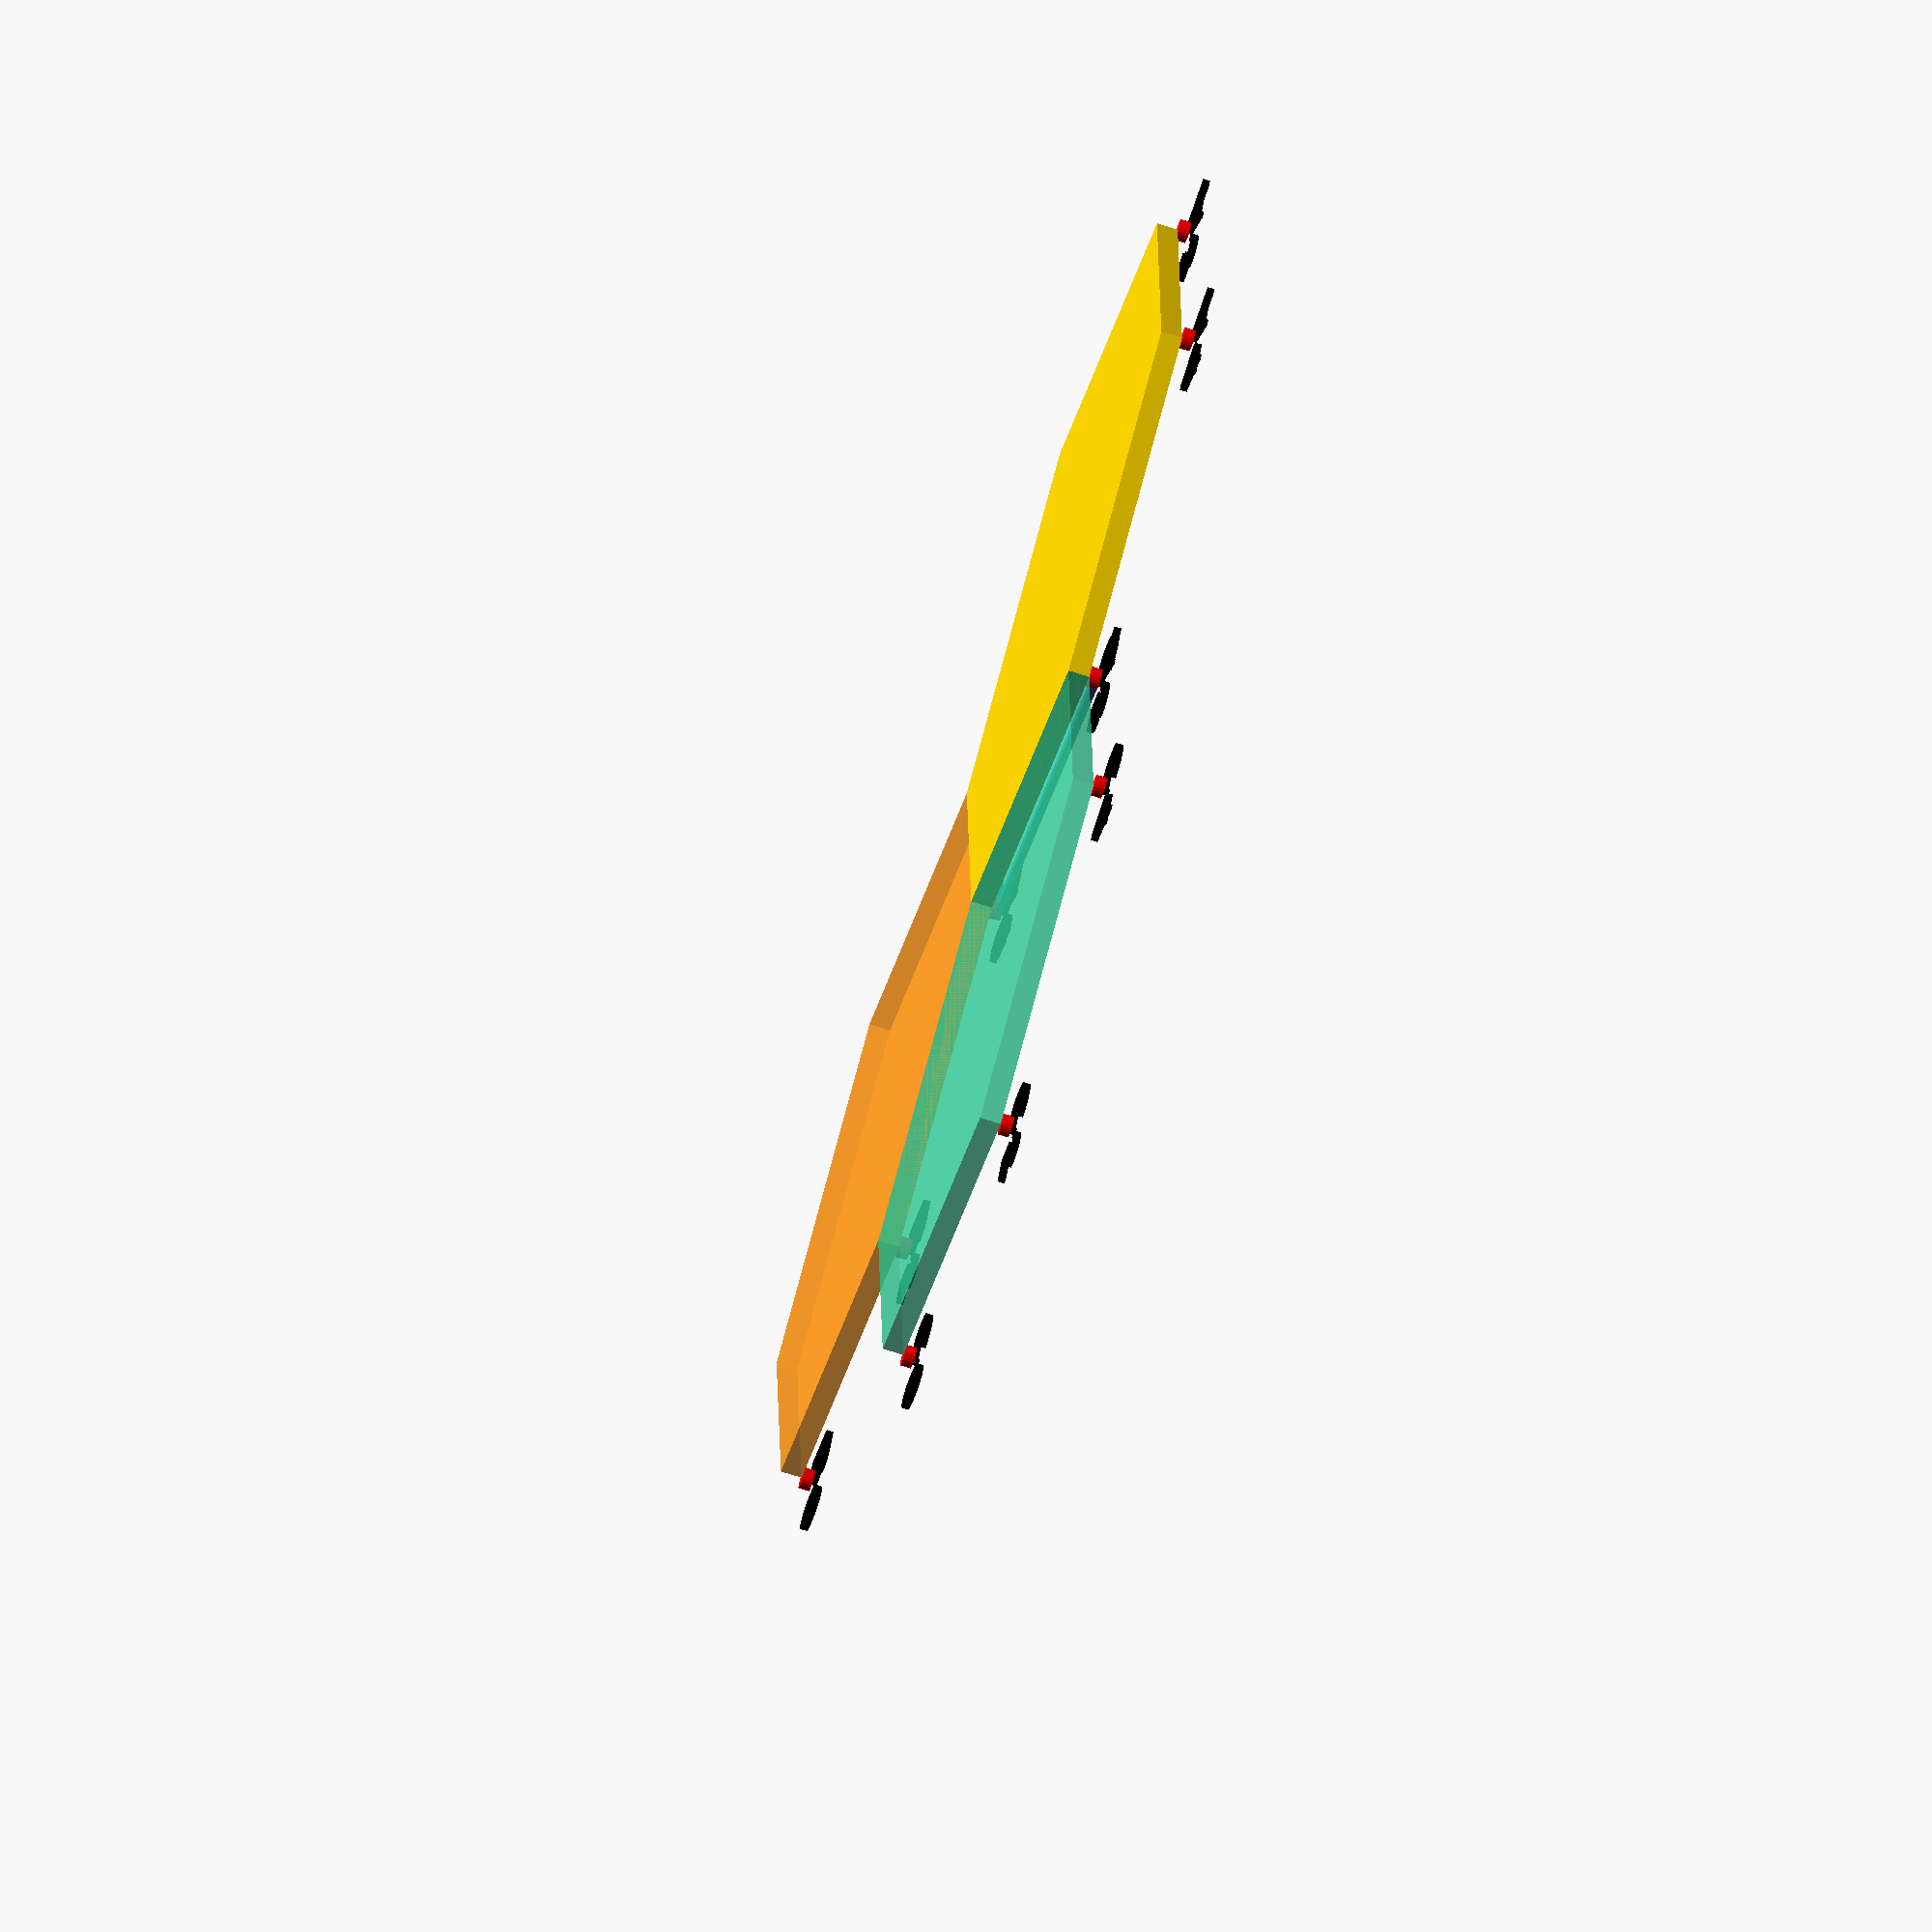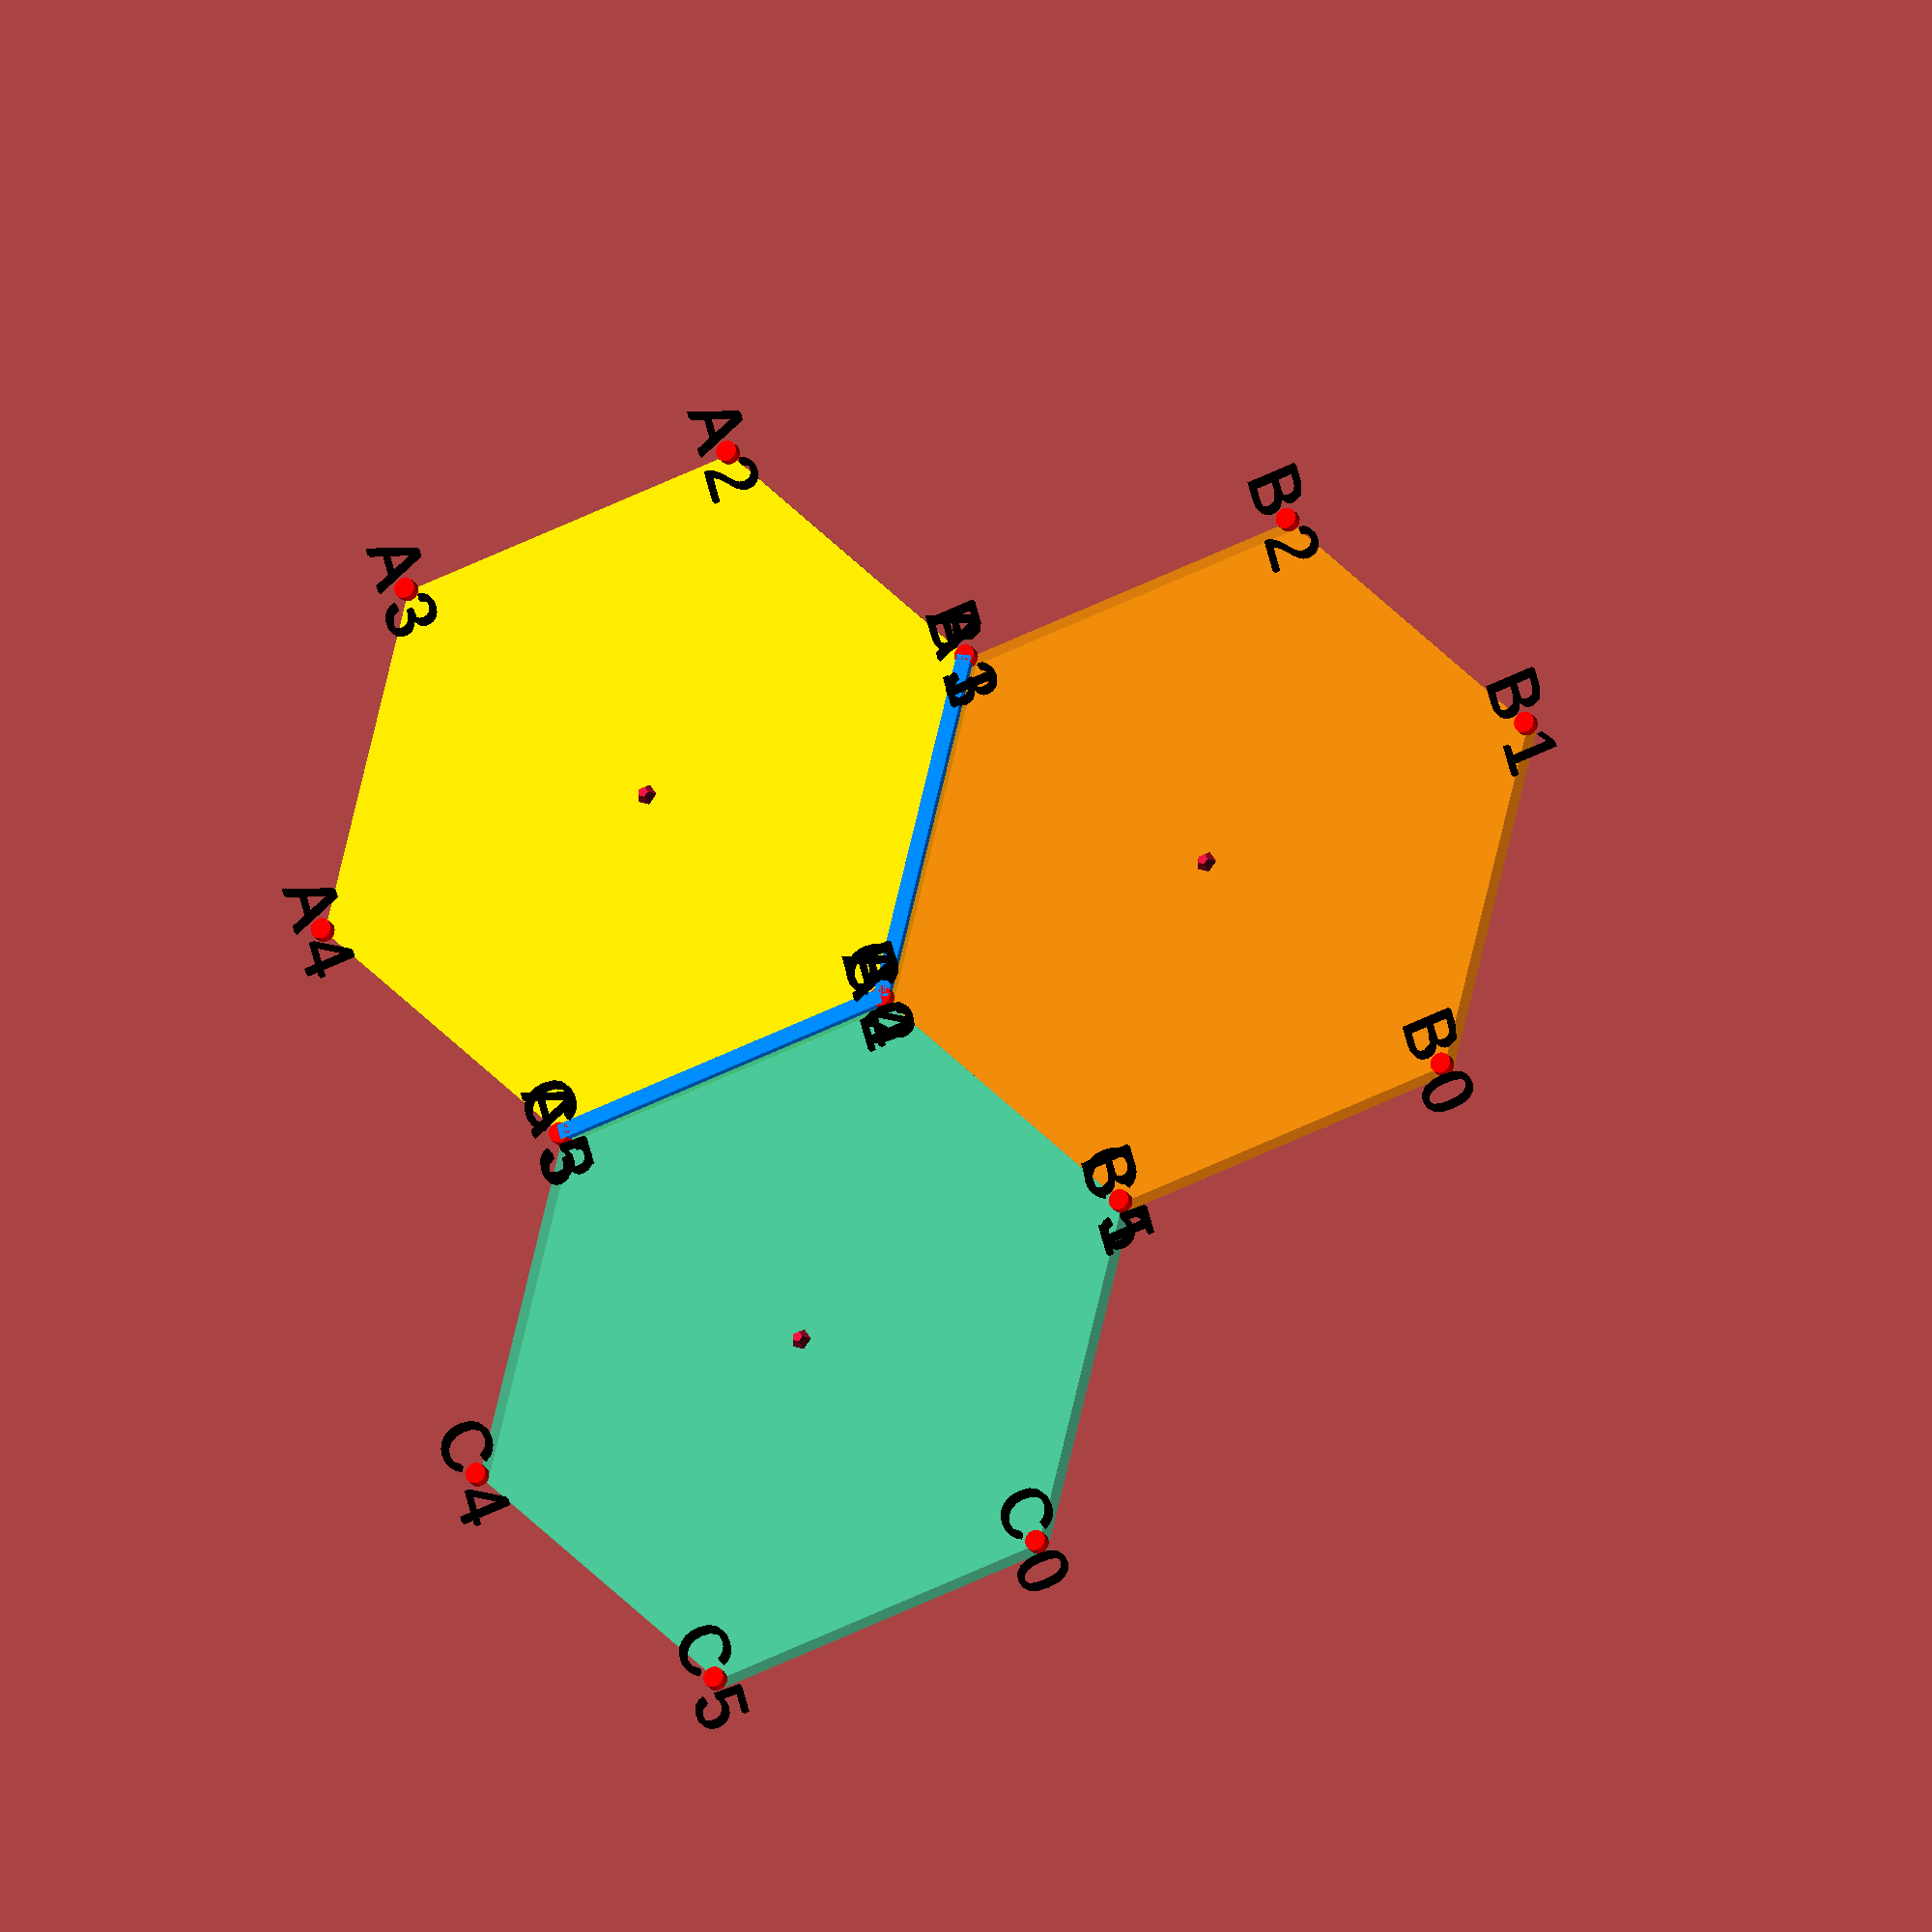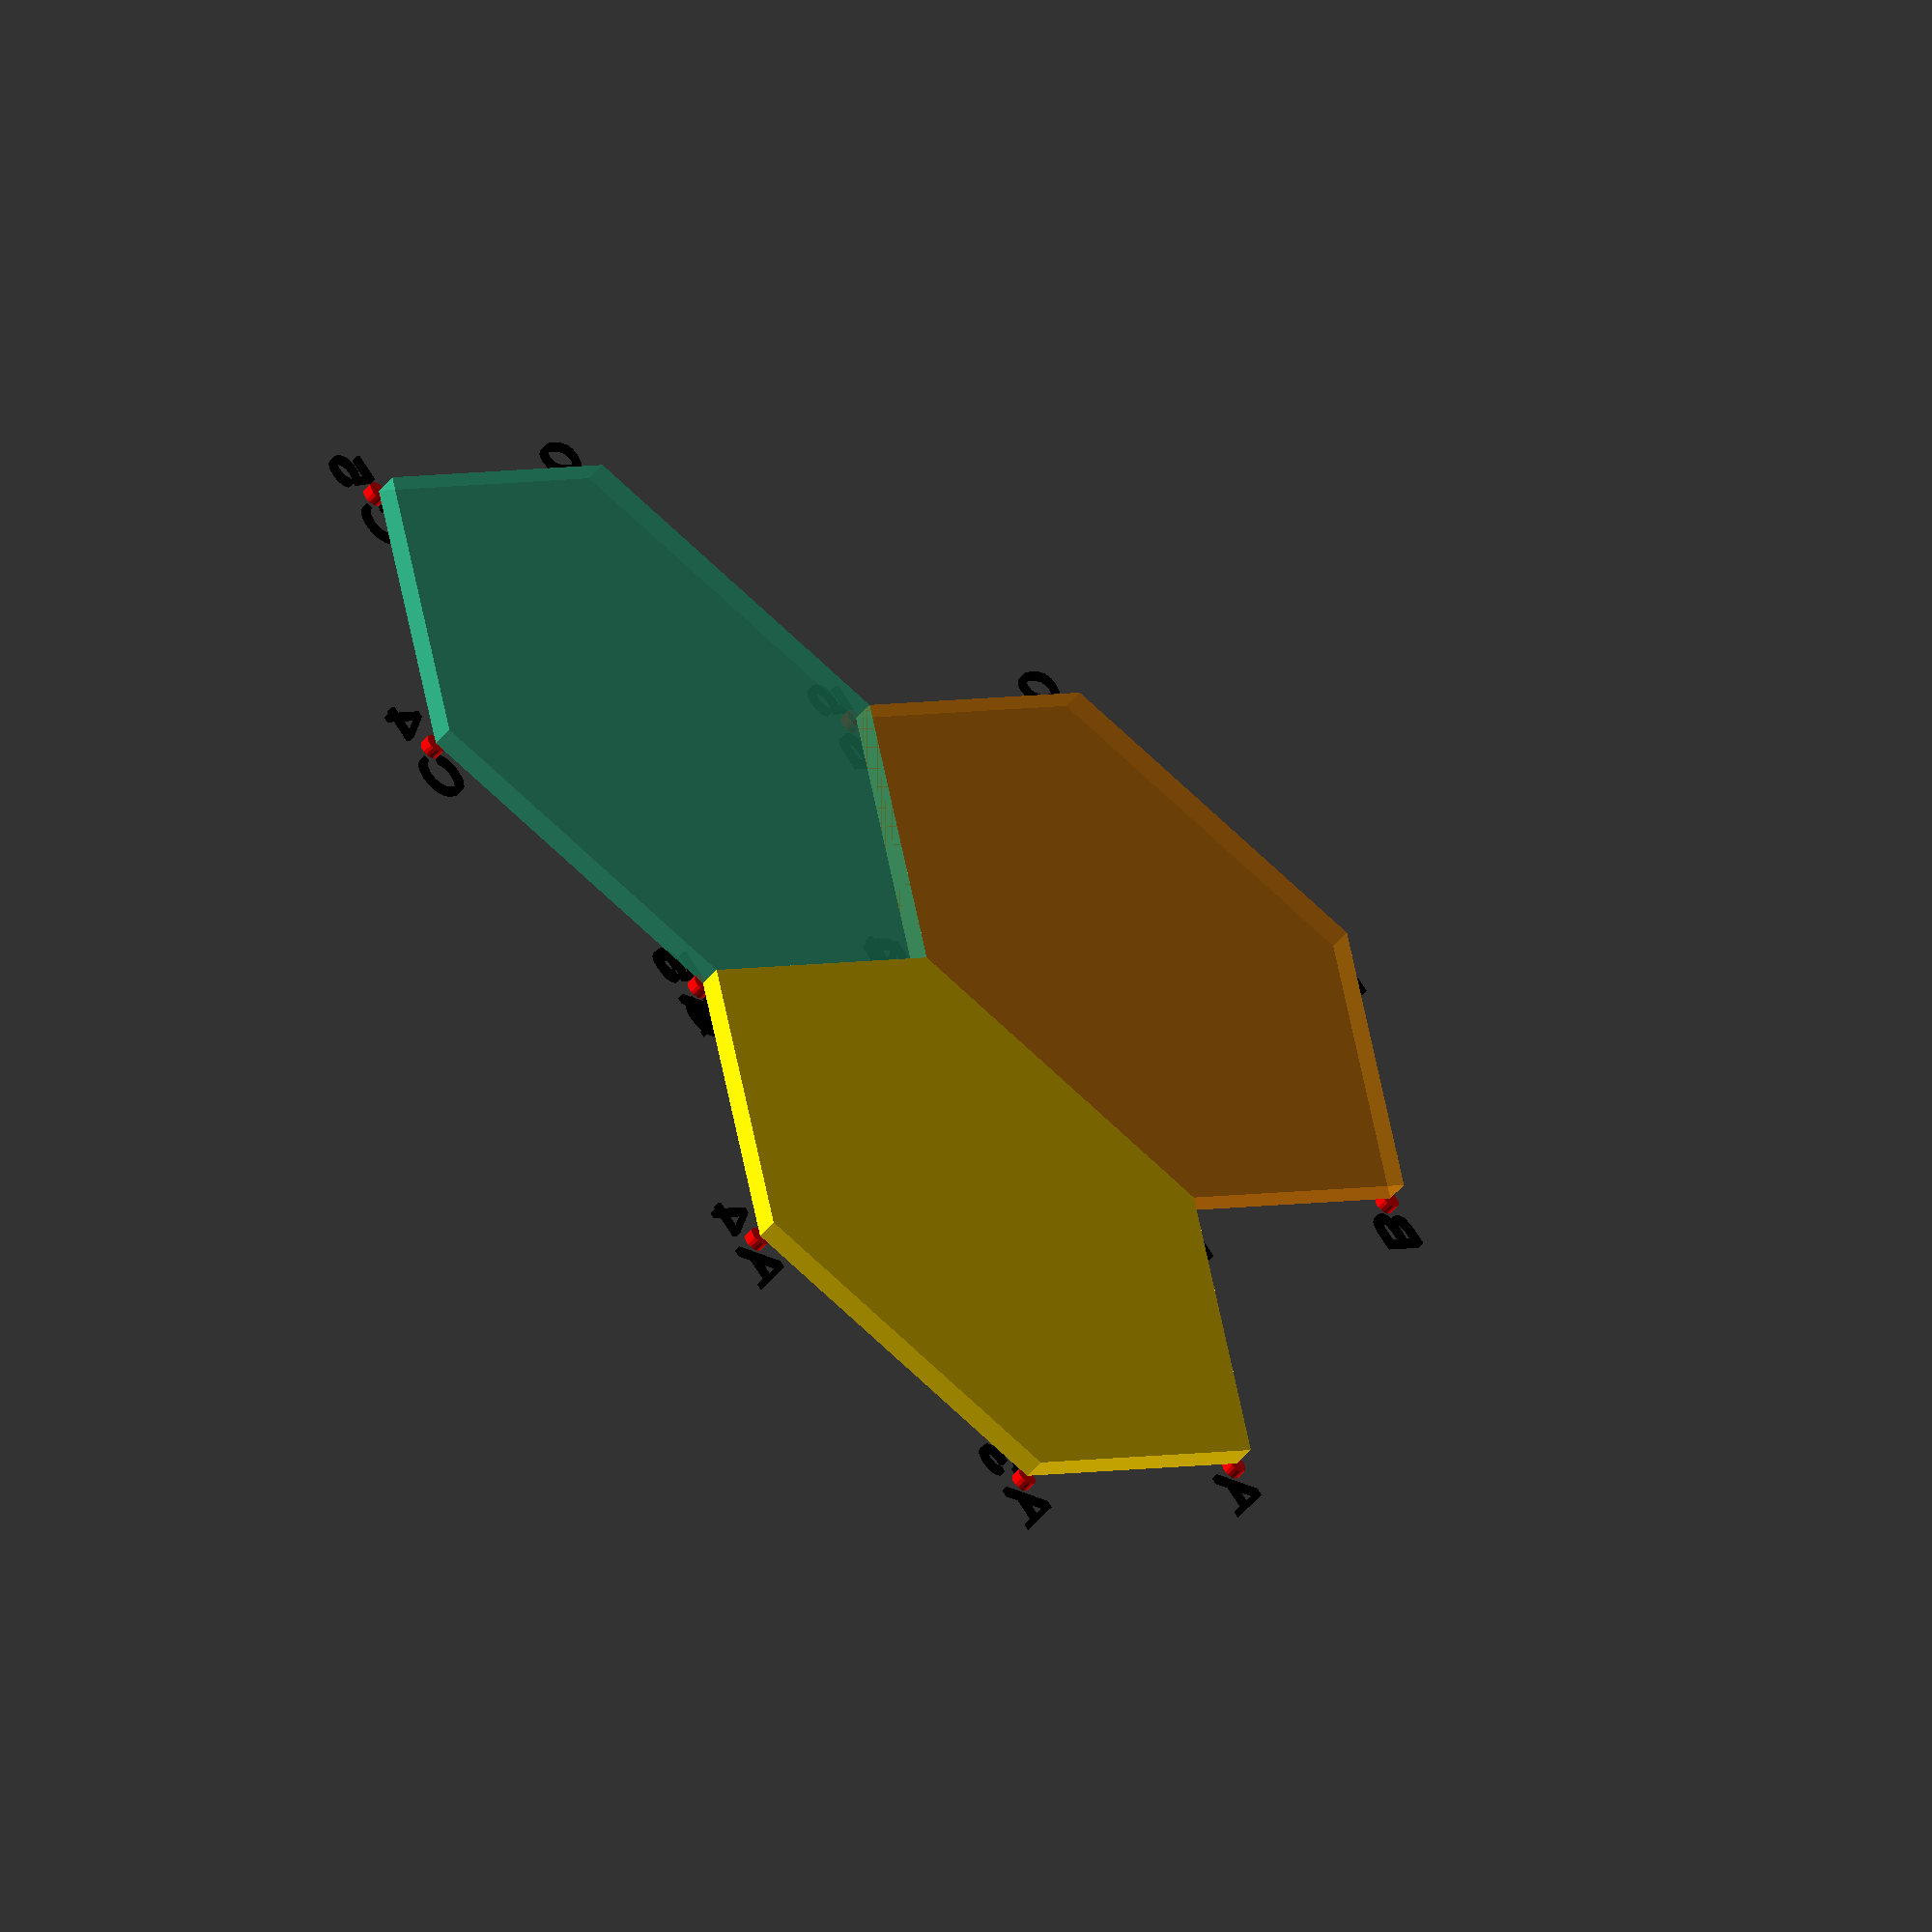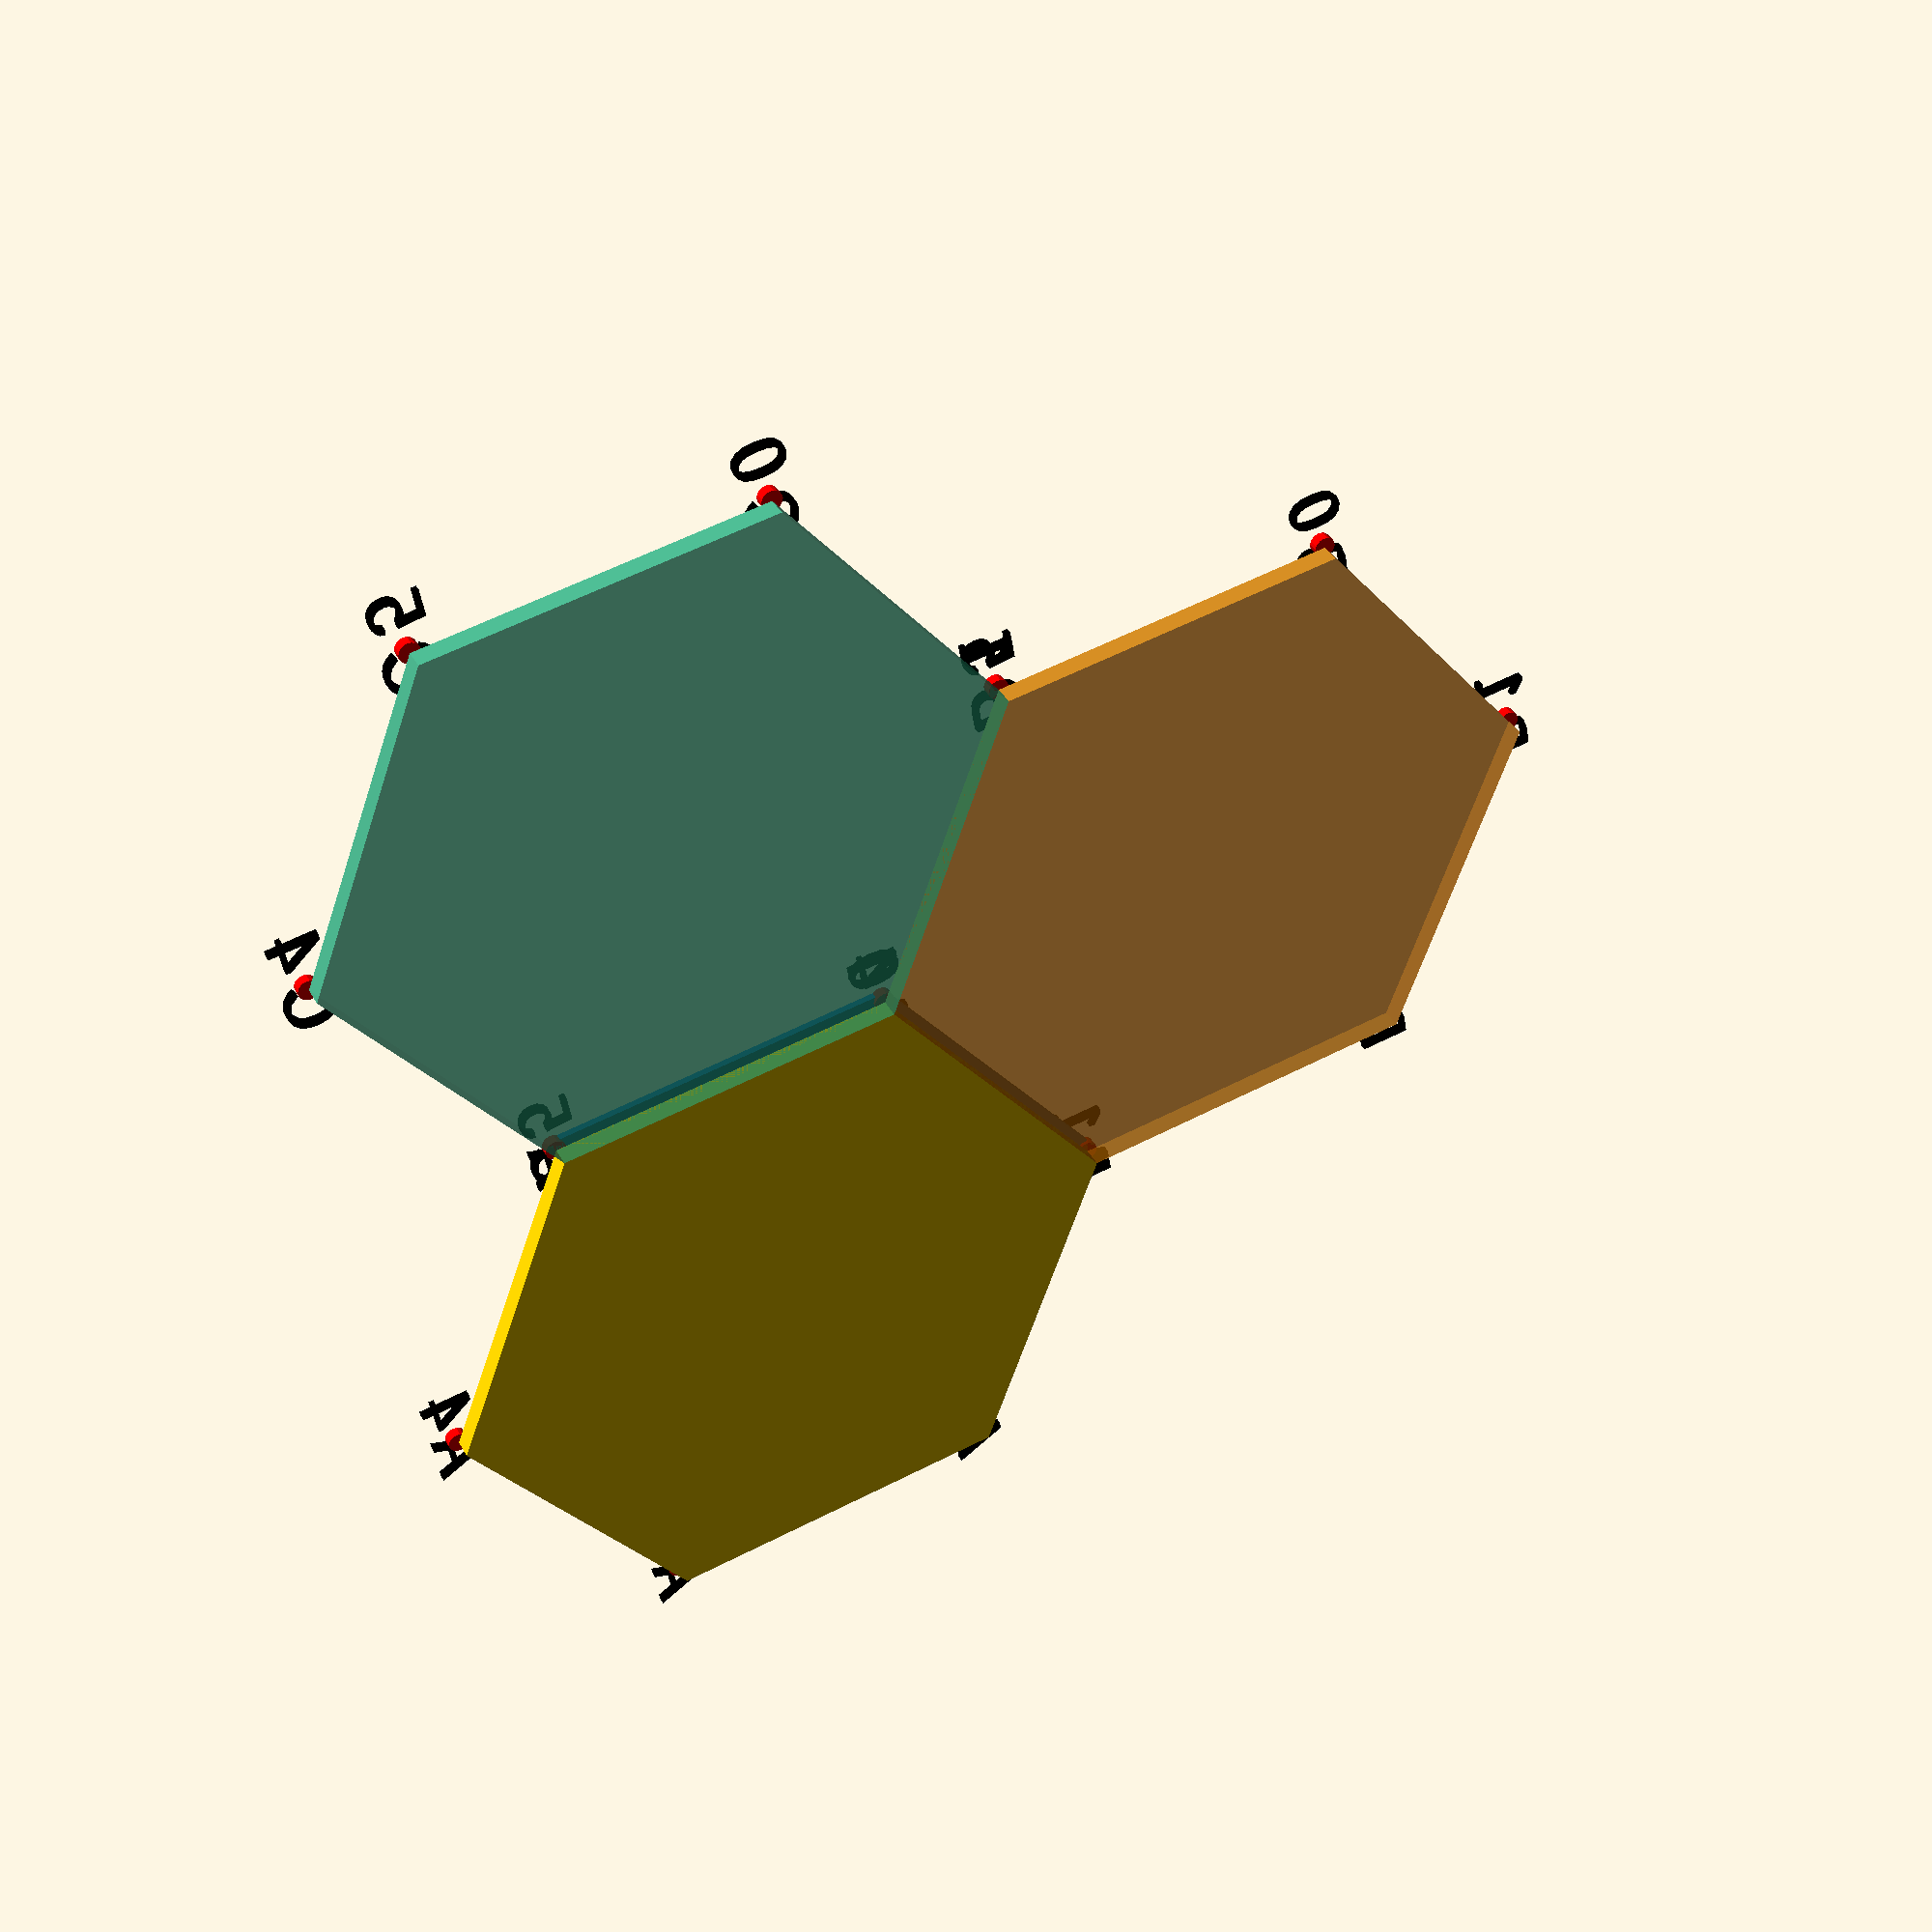
<openscad>
// ------------------------------------------------------------
// Hex adjacency test: A at origin,
// B translated to touch A(0–1) ↔ B(3–4),
// C translated to touch A(5–0) ↔ C(2–3).
// Vertex numbering 0..5, pointy-top (start angle 30°).
// ------------------------------------------------------------

s = 20;                // side length (also radius)
thickness = 1.2;       // extrusion height
label_size = 3;        // 2D text size
edge_highlight_w = 0.9;

// ------------------------ Helpers ---------------------------
function hex_pts(side) = [
    for (i = [0:5]) [ side*cos(30 + i*60), side*sin(30 + i*60) ]
];

module hex2d(side) {
    polygon(points = hex_pts(side));
}

module hex3d(side, col=[1,0.84,0], alpha=1.0) {
    color(col, alpha)
    linear_extrude(height = thickness)
        hex2d(side);
}

module label_vertices(prefix, side) {
    pts = hex_pts(side);
    for (i = [0:5]) {
        p = pts[i];
        // vertex marker
        color("red")
        translate([p[0], p[1], thickness])
            cylinder(h=0.6, r=0.6, $fn=18);
        // label text
        color("black")
        translate([p[0], p[1], thickness + 0.65])
            linear_extrude(height=0.4)
                text(str(prefix, " ", i), size=label_size, halign="center", valign="center");
    }
}

module highlight_edge(side, i, col=[0,0.5,1]) {
    pts = hex_pts(side);
    p0 = pts[i];
    p1 = pts[(i+1)%6];
    d  = [p1[0]-p0[0], p1[1]-p0[1]];
    len = sqrt(d[0]*d[0] + d[1]*d[1]);
    ang = atan2(d[1], d[0]);

    color(col)
    translate([p0[0], p0[1], thickness+0.2])
        rotate([0,0,ang])
            translate([len/2, 0, 0])
                linear_extrude(height=0.4)
                    square([len, edge_highlight_w], center=true);
}

// ------------------------ Scene -----------------------------

// Neighbor translations for pointy-top hex (center-based)
dx_B = sqrt(3)/2 * s;   // NE neighbor
dy_B = 1.5 * s;

dx_C = sqrt(3) * s;     // E neighbor (right)
dy_C = 0;

echo("B translation (dx,dy) = ", [dx_B, dy_B], "  -> matches A(0–1) with B(3–4)");
echo("C translation (dx,dy) = ", [dx_C, dy_C], "  -> matches A(5–0) with C(2–3)");

// A at origin
hex3d(s, col=[1,0.84,0], alpha=1.0);     // gold-ish
label_vertices("A", s);

// Highlight A edges that are in contact
highlight_edge(s, 0, col=[0,0.5,1]);     // A(0–1) for B contact (blue)
highlight_edge(s, 5, col=[0,0.5,1]);     // A(5–0) for C contact (blue)

// B translated to contact A(0–1) ↔ B(3–4)
translate([dx_B, dy_B, 0]) {
    hex3d(s, col=[1,0.55,0], alpha=0.6); // orange, semi-transparent
    label_vertices("B", s);
    highlight_edge(s, 3, col=[0,0.5,1]); // B(3–4) in blue
}

// C translated to contact A(5–0) ↔ C(2–3)
translate([dx_C, dy_C, 0]) {
    hex3d(s, col=[0.2,0.8,0.6], alpha=0.6); // teal/green, semi-transparent
    label_vertices("C", s);
    highlight_edge(s, 2, col=[0,0.5,1]);    // C(2–3) in blue
}

// Optional: mark centers
color("crimson") translate([0,0,thickness]) sphere(r=0.6);                // A center
color("crimson") translate([dx_B,dy_B,thickness]) sphere(r=0.6);          // B center
color("crimson") translate([dx_C,dy_C,thickness]) sphere(r=0.6);          // C center

</openscad>
<views>
elev=250.4 azim=242.3 roll=287.7 proj=o view=solid
elev=20.1 azim=74.5 roll=22.6 proj=o view=solid
elev=232.4 azim=131.7 roll=38.9 proj=o view=solid
elev=142.3 azim=99.8 roll=26.0 proj=p view=solid
</views>
